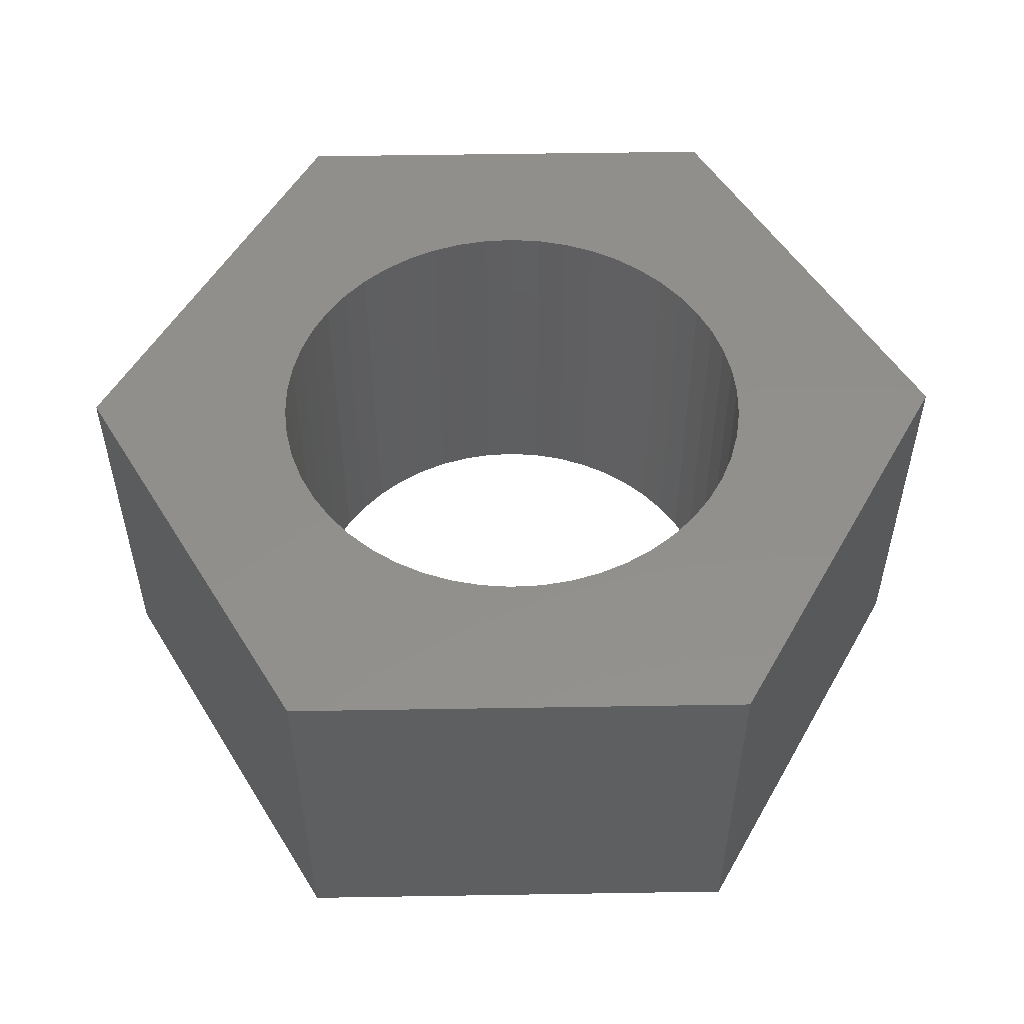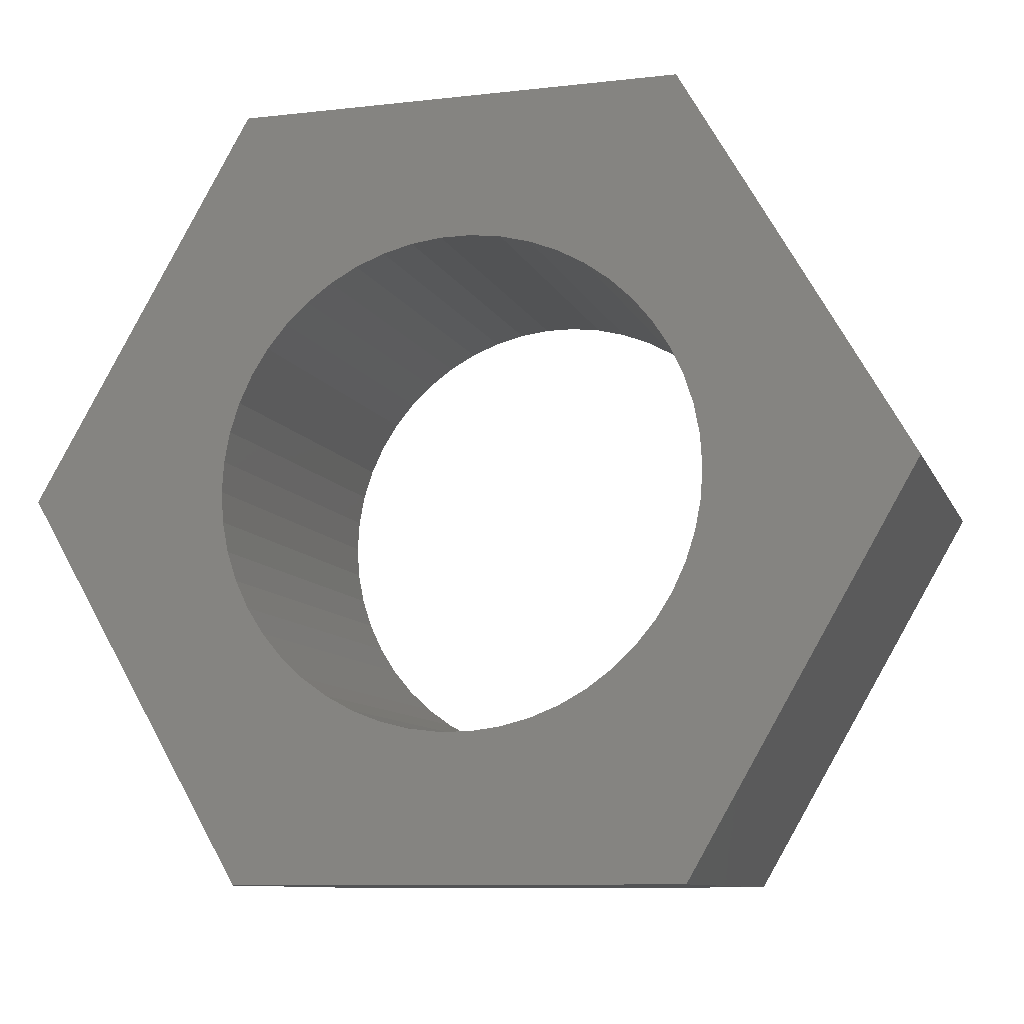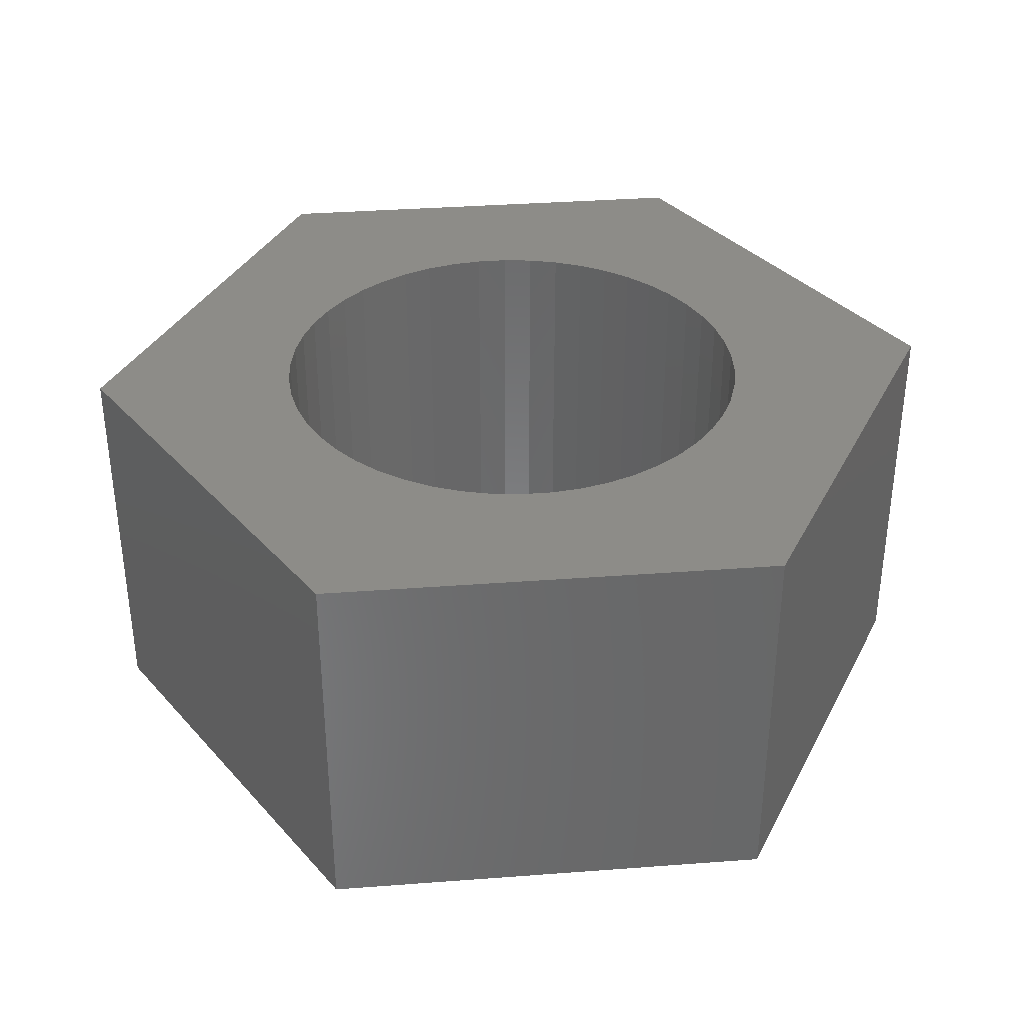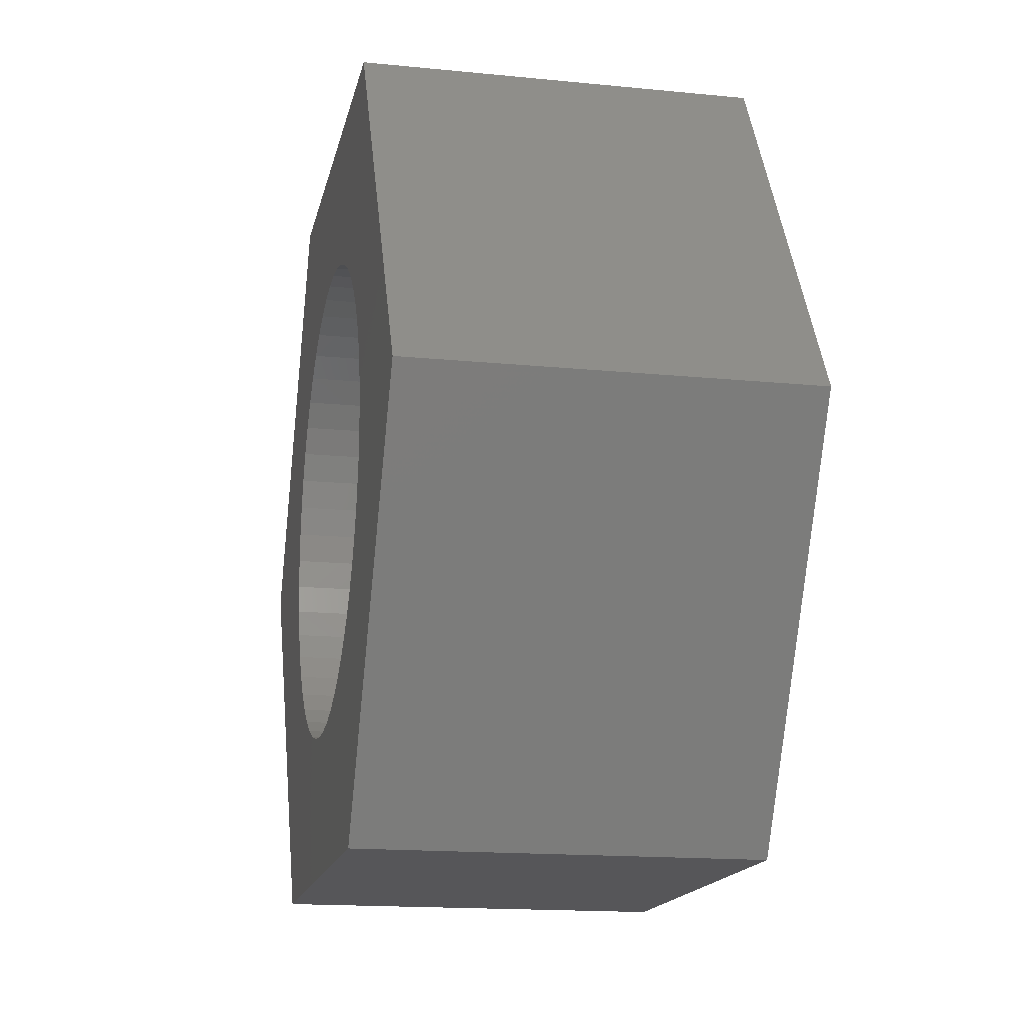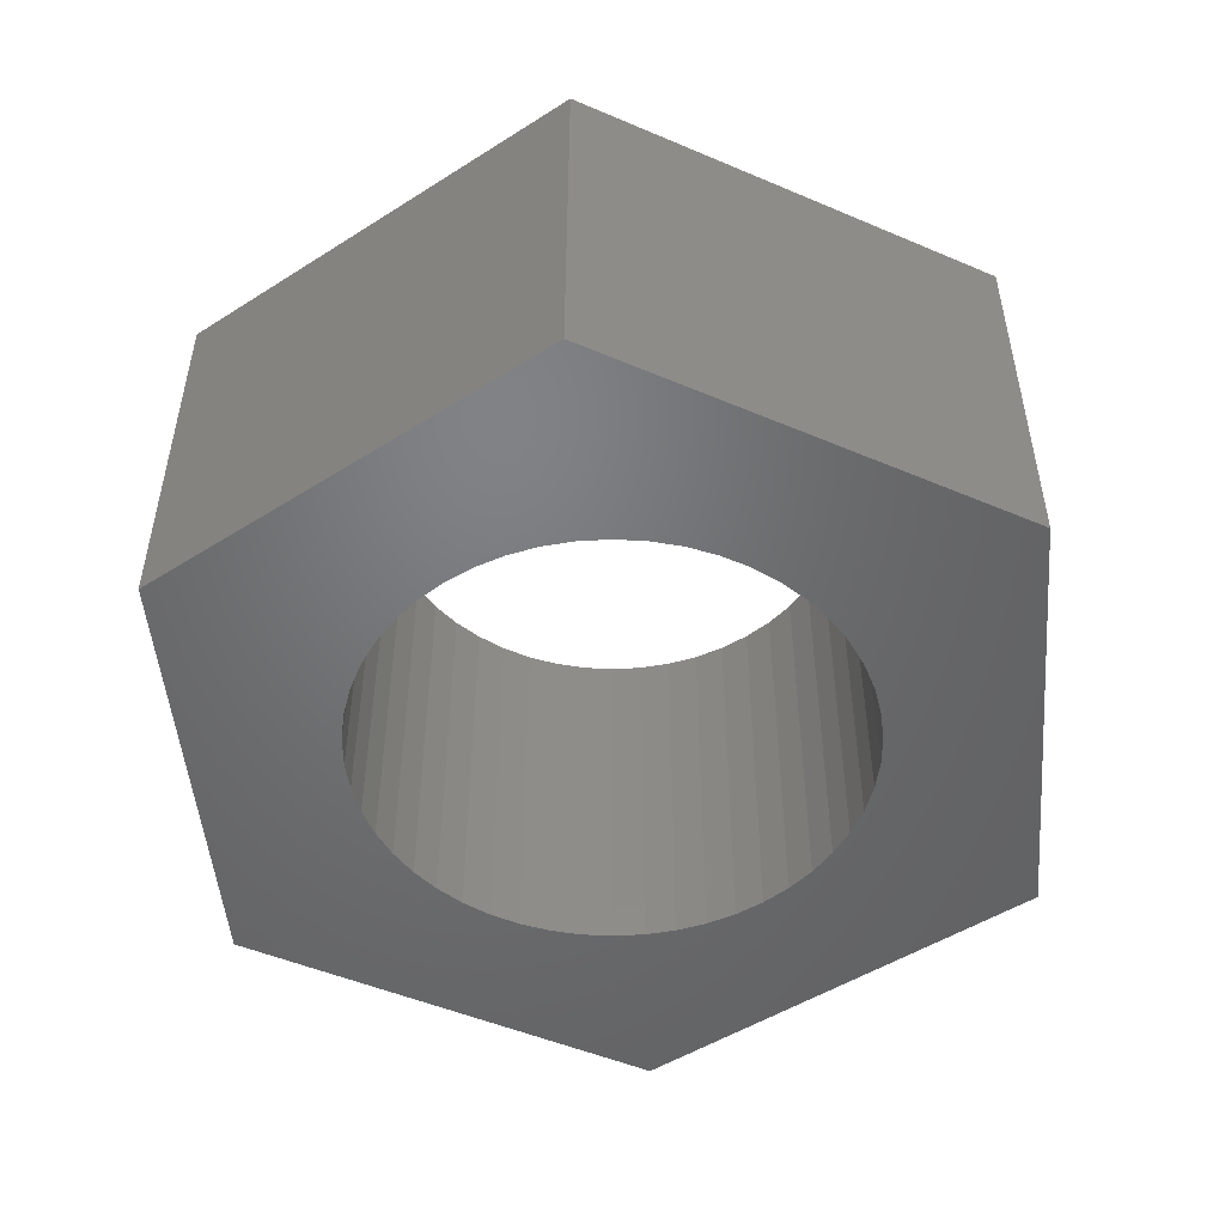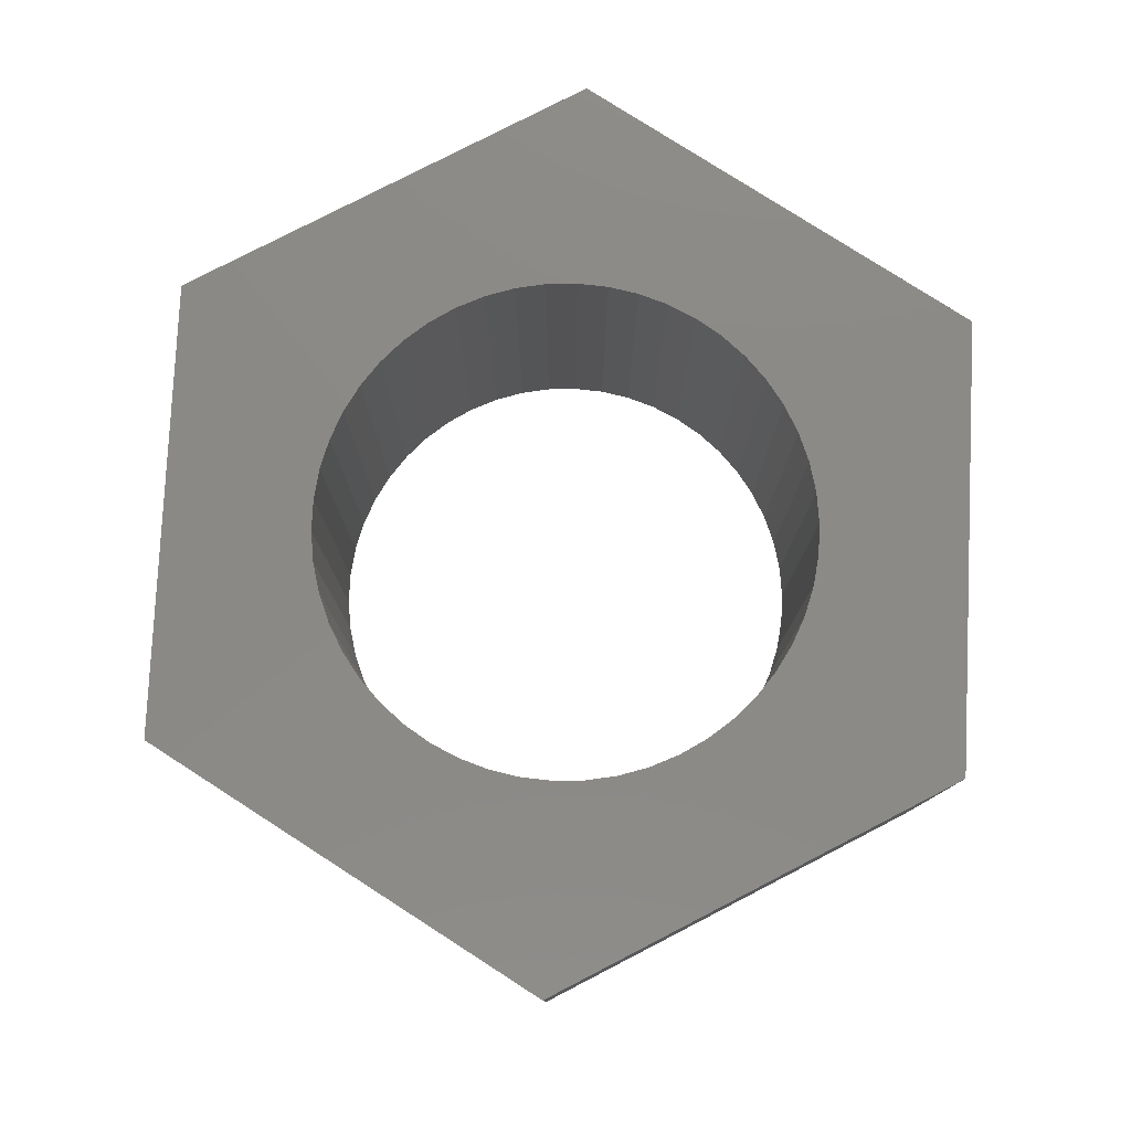
<metadata>
{"format":"stl","ext":"stl","renderer":"f3d","projection":"perspective","resolution":1024,"background":"white","views":[{"elev":52.6,"azim":-61.0,"up":"+Z"},{"elev":-9.7,"azim":-163.5,"up":"+Y"},{"elev":35.4,"azim":174.3,"up":"+Z"},{"elev":-16.1,"azim":-101.6,"up":"+Y"},{"elev":-50.0,"azim":154.9,"up":"+Z"},{"elev":79.1,"azim":92.7,"up":"+Z"}]}
</metadata>
<code>
# stl→obj: 112 verts, 224 faces
v 3.895 -6.746 6.8
v 7.789 0 0
v 7.789 0 6.8
v 3.895 -6.746 0
v 4.216 -0.5327 0
v 4.25 0 0
v 4.116 -1.057 0
v 3.952 -1.565 0
v 3.724 -2.047 0
v 3.438 -2.498 0
v 3.098 -2.909 0
v 2.709 -3.275 0
v 2.277 -3.588 0
v 1.81 -3.846 0
v 1.313 -4.042 0
v 0.7964 -4.175 0
v 0.2669 -4.242 0
v -0.2669 -4.242 0
v -3.895 -6.746 0
v -0.7964 -4.175 0
v -1.313 -4.042 0
v -1.81 -3.846 0
v -2.277 -3.588 0
v -2.709 -3.275 0
v -3.098 -2.909 0
v -3.438 -2.498 0
v -3.724 -2.047 0
v -7.789 0 0
v -3.952 -1.565 0
v -4.116 -1.057 0
v -4.216 -0.5327 0
v -4.25 0 0
v 4.216 0.5327 0
v 4.116 1.057 0
v 3.952 1.565 0
v 3.724 2.047 0
v 3.895 6.746 0
v 3.438 2.498 0
v 3.098 2.909 0
v 2.709 3.275 0
v 2.277 3.588 0
v 1.81 3.846 0
v 1.313 4.042 0
v 0.7964 4.175 0
v 0.2669 4.242 0
v -0.2669 4.242 0
v -3.895 6.746 0
v -0.7964 4.175 0
v -1.313 4.042 0
v -1.81 3.846 0
v -2.277 3.588 0
v -2.709 3.275 0
v -3.098 2.909 0
v -3.438 2.498 0
v -3.724 2.047 0
v -3.952 1.565 0
v -4.116 1.057 0
v -4.216 0.5327 0
v 3.895 6.746 6.8
v -7.789 0 6.8
v -3.895 -6.746 6.8
v 4.216 0.5327 6.8
v 4.25 0 6.8
v 4.116 1.057 6.8
v 3.952 1.565 6.8
v 3.724 2.047 6.8
v 3.438 2.498 6.8
v 3.098 2.909 6.8
v 2.709 3.275 6.8
v 2.277 3.588 6.8
v 1.81 3.846 6.8
v 1.313 4.042 6.8
v 0.7964 4.175 6.8
v 0.2669 4.242 6.8
v -0.2669 4.242 6.8
v -3.895 6.746 6.8
v -0.7964 4.175 6.8
v -1.313 4.042 6.8
v -1.81 3.846 6.8
v -2.277 3.588 6.8
v -2.709 3.275 6.8
v -3.098 2.909 6.8
v -3.438 2.498 6.8
v -3.724 2.047 6.8
v -3.952 1.565 6.8
v -4.116 1.057 6.8
v -4.216 0.5327 6.8
v -4.25 0 6.8
v 4.216 -0.5327 6.8
v 4.116 -1.057 6.8
v 3.952 -1.565 6.8
v 3.724 -2.047 6.8
v 3.438 -2.498 6.8
v 3.098 -2.909 6.8
v 2.709 -3.275 6.8
v 2.277 -3.588 6.8
v 1.81 -3.846 6.8
v 1.313 -4.042 6.8
v 0.7964 -4.175 6.8
v 0.2669 -4.242 6.8
v -0.2669 -4.242 6.8
v -0.7964 -4.175 6.8
v -1.313 -4.042 6.8
v -1.81 -3.846 6.8
v -2.277 -3.588 6.8
v -2.709 -3.275 6.8
v -3.098 -2.909 6.8
v -3.438 -2.498 6.8
v -3.724 -2.047 6.8
v -3.952 -1.565 6.8
v -4.116 -1.057 6.8
v -4.216 -0.5327 6.8
f 1 2 3
f 2 1 4
f 2 5 6
f 2 7 5
f 2 8 7
f 9 2 4
f 2 9 8
f 4 10 9
f 4 11 10
f 4 12 11
f 4 13 12
f 4 14 13
f 4 15 14
f 4 16 15
f 4 17 16
f 4 18 17
f 19 18 4
f 18 19 20
f 20 19 21
f 21 19 22
f 19 23 22
f 19 24 23
f 19 25 24
f 19 26 25
f 19 27 26
f 28 27 19
f 27 28 29
f 29 28 30
f 30 28 31
f 31 28 32
f 33 2 6
f 34 2 33
f 35 2 34
f 36 2 35
f 2 36 37
f 38 37 36
f 39 37 38
f 40 37 39
f 41 37 40
f 42 37 41
f 43 37 42
f 44 37 43
f 45 37 44
f 46 37 45
f 47 46 48
f 47 48 49
f 47 49 50
f 46 47 37
f 51 47 50
f 52 47 51
f 53 47 52
f 54 47 53
f 55 47 54
f 28 55 56
f 28 56 57
f 28 57 58
f 28 58 32
f 55 28 47
f 3 37 59
f 37 3 2
f 19 60 28
f 60 19 61
f 3 62 63
f 3 64 62
f 3 65 64
f 66 3 59
f 3 66 65
f 59 67 66
f 59 68 67
f 59 69 68
f 59 70 69
f 59 71 70
f 59 72 71
f 59 73 72
f 59 74 73
f 59 75 74
f 76 75 59
f 75 76 77
f 77 76 78
f 78 76 79
f 76 80 79
f 76 81 80
f 76 82 81
f 76 83 82
f 76 84 83
f 60 84 76
f 84 60 85
f 85 60 86
f 86 60 87
f 87 60 88
f 89 3 63
f 90 3 89
f 91 3 90
f 92 3 91
f 3 92 1
f 93 1 92
f 94 1 93
f 95 1 94
f 96 1 95
f 97 1 96
f 98 1 97
f 99 1 98
f 100 1 99
f 101 1 100
f 61 101 102
f 61 102 103
f 61 103 104
f 101 61 1
f 105 61 104
f 106 61 105
f 107 61 106
f 108 61 107
f 109 61 108
f 60 109 110
f 60 110 111
f 60 111 112
f 60 112 88
f 109 60 61
f 19 1 61
f 1 19 4
f 28 76 47
f 76 28 60
f 37 76 59
f 76 37 47
f 86 56 85
f 56 86 57
f 36 67 38
f 67 36 66
f 44 72 73
f 72 44 43
f 43 71 72
f 71 43 42
f 50 78 79
f 78 50 49
f 85 55 84
f 55 85 56
f 7 89 5
f 89 7 90
f 45 73 74
f 73 45 44
f 41 69 70
f 69 41 40
f 87 57 86
f 57 87 58
f 83 53 82
f 53 83 54
f 51 79 80
f 79 51 50
f 48 75 77
f 75 48 46
f 6 62 33
f 62 6 63
f 8 90 7
f 90 8 91
f 12 96 95
f 96 12 13
f 40 68 69
f 68 40 39
f 38 68 39
f 68 38 67
f 46 74 75
f 74 46 45
f 42 70 71
f 70 42 41
f 88 58 87
f 58 88 32
f 84 54 83
f 54 84 55
f 49 77 78
f 77 49 48
f 52 80 81
f 80 52 51
f 53 81 82
f 81 53 52
f 10 92 9
f 92 10 93
f 17 101 100
f 101 17 18
f 16 100 99
f 100 16 17
f 11 93 10
f 93 11 94
f 35 66 36
f 66 35 65
f 34 65 35
f 65 34 64
f 33 64 34
f 64 33 62
f 5 63 6
f 63 5 89
f 9 91 8
f 91 9 92
f 112 32 88
f 32 112 31
f 108 27 109
f 27 108 26
f 109 29 110
f 29 109 27
f 15 99 98
f 99 15 16
f 13 97 96
f 97 13 14
f 14 98 97
f 98 14 15
f 11 95 94
f 95 11 12
f 23 106 105
f 106 23 24
f 20 103 102
f 103 20 21
f 111 31 112
f 31 111 30
f 107 26 108
f 26 107 25
f 24 107 106
f 107 24 25
f 22 105 104
f 105 22 23
f 18 102 101
f 102 18 20
f 110 30 111
f 30 110 29
f 21 104 103
f 104 21 22

</code>
